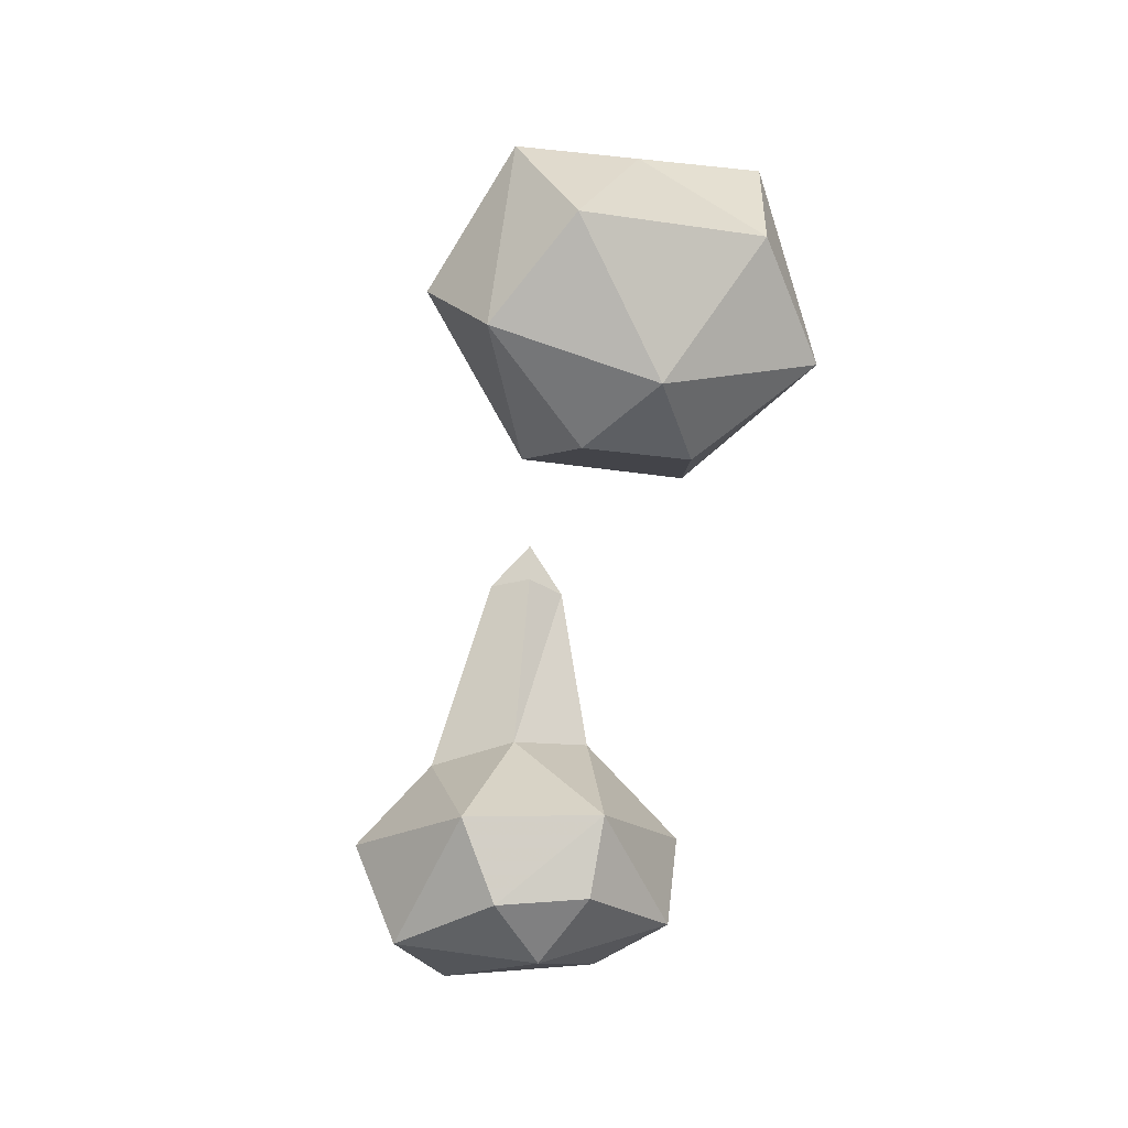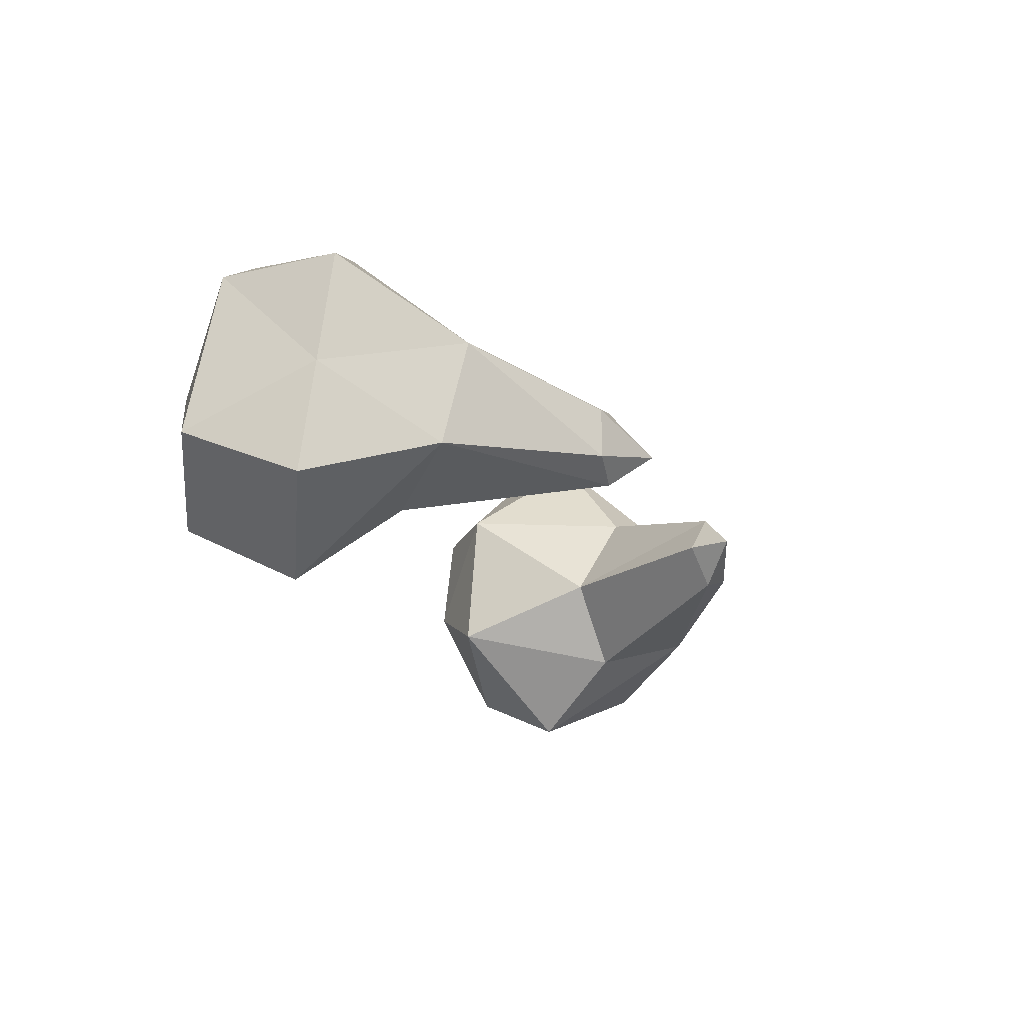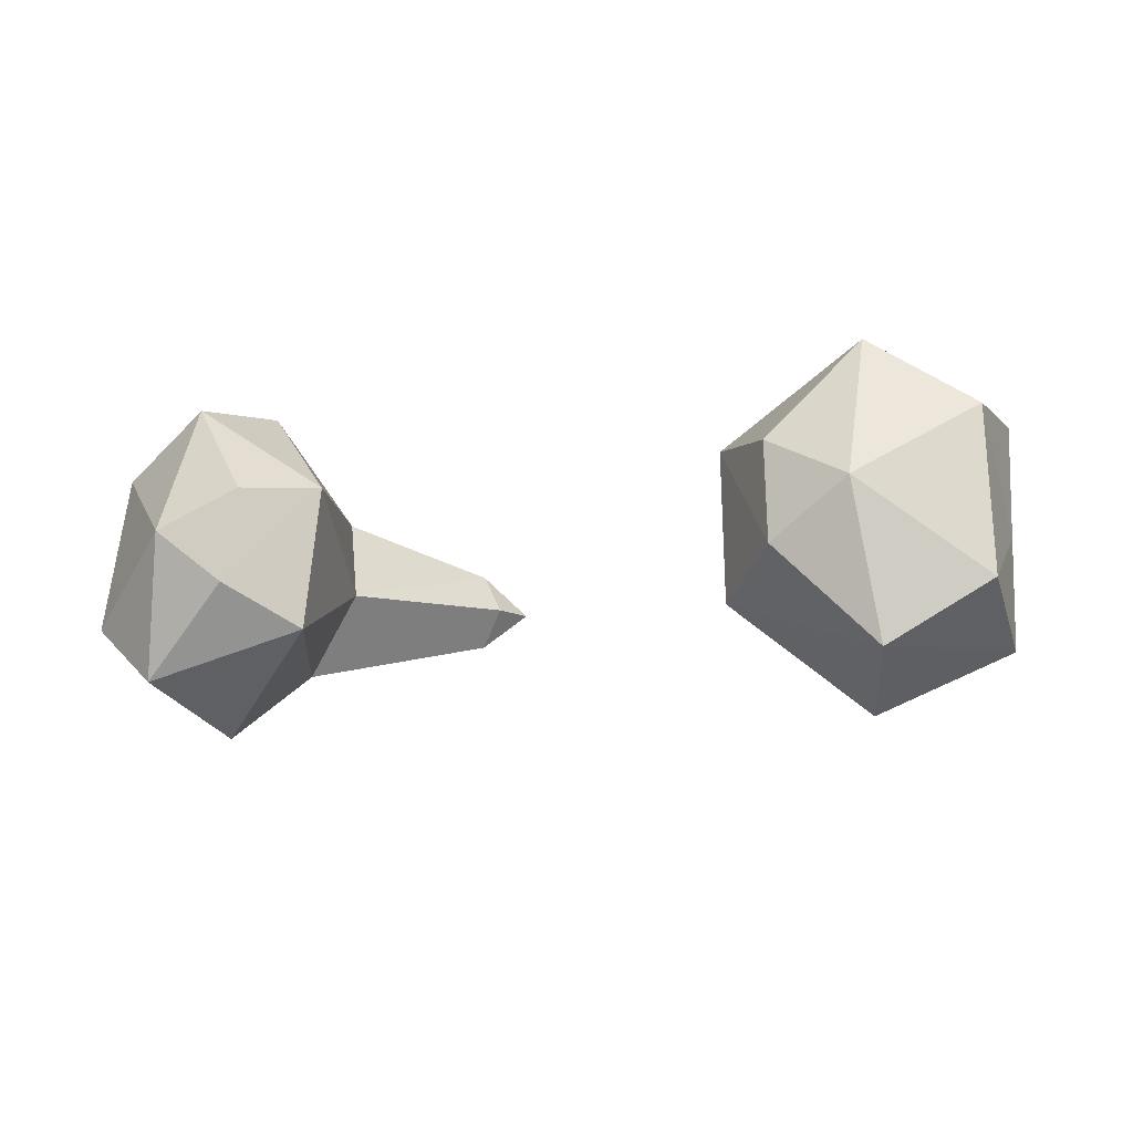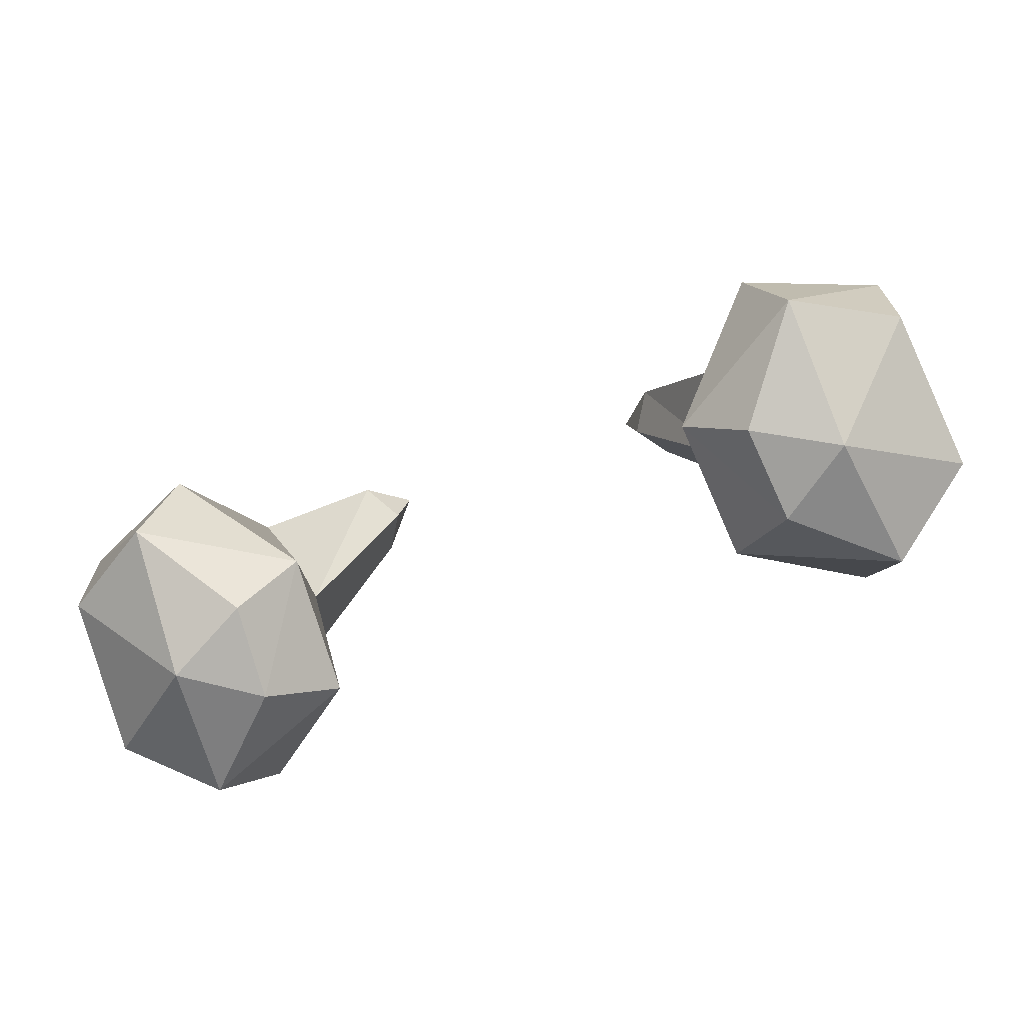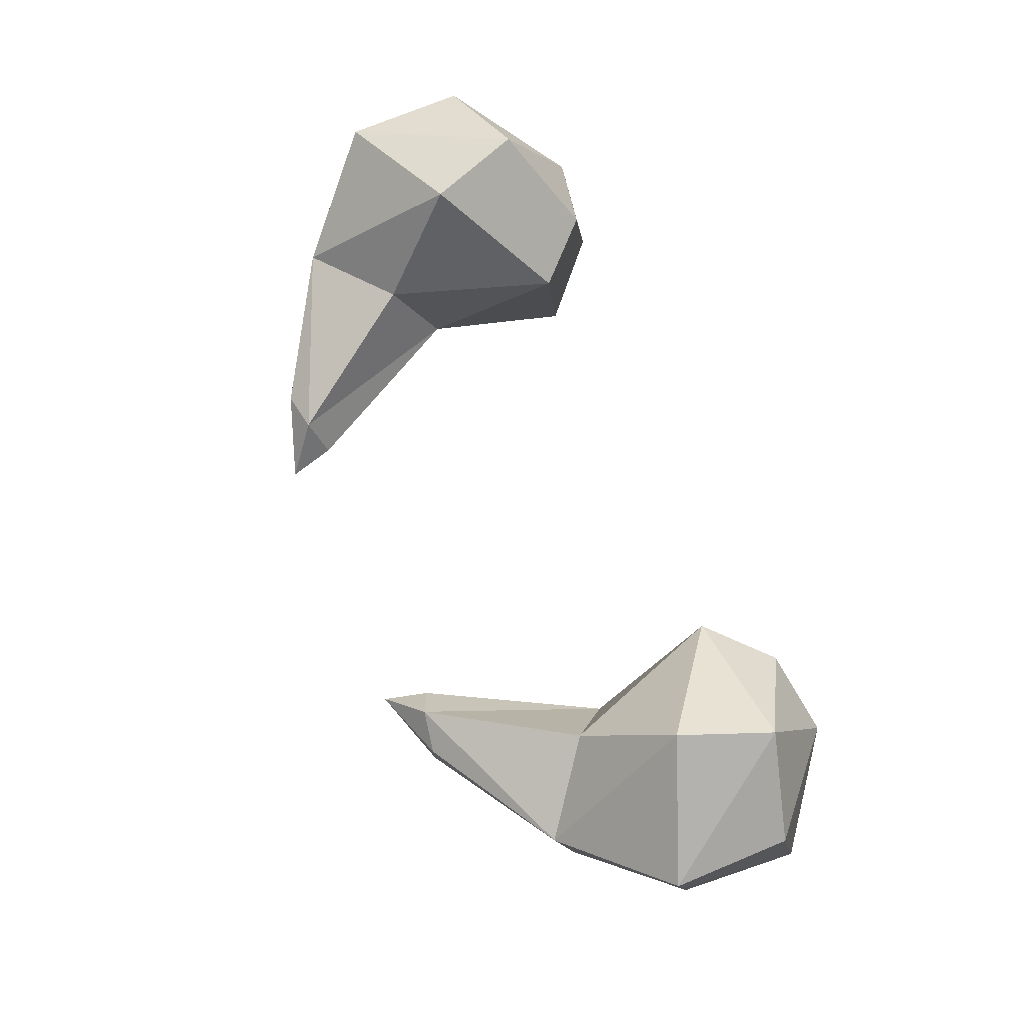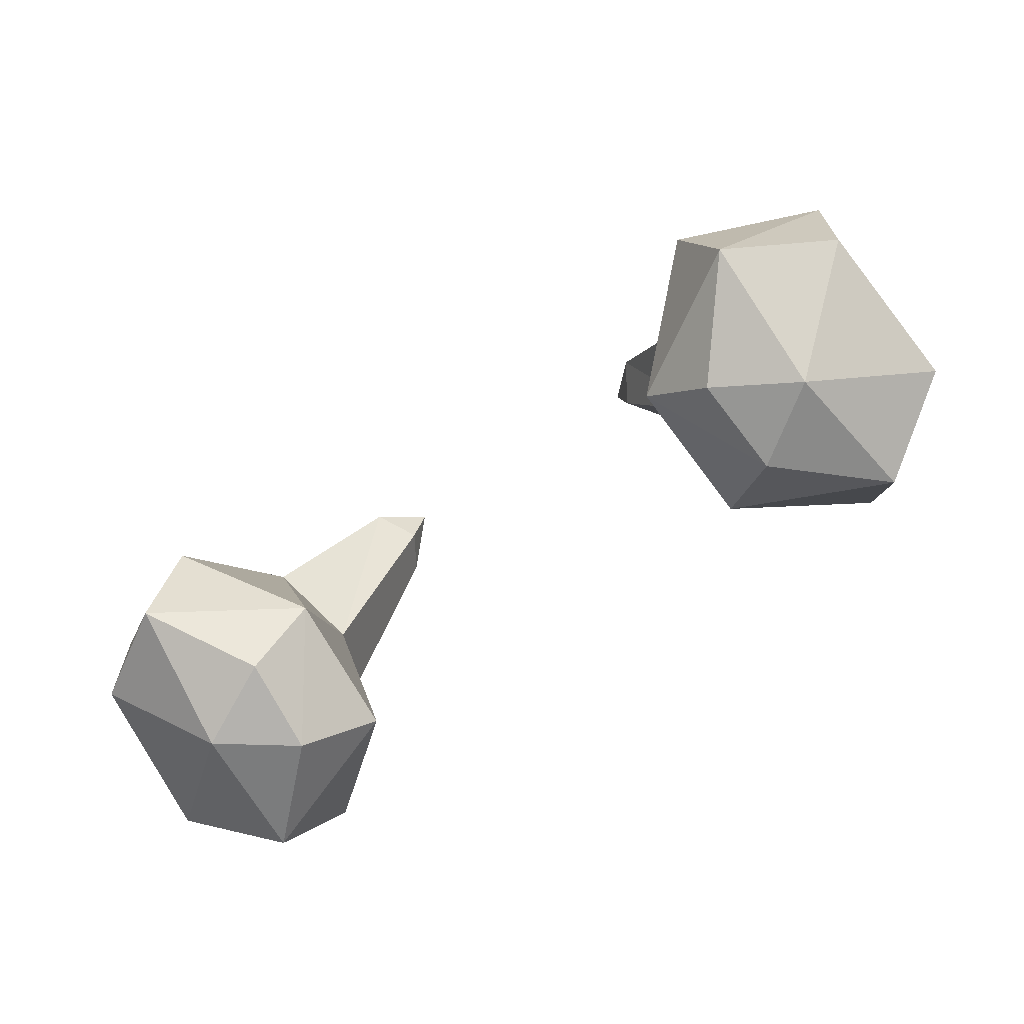
<metadata>
{"format":"obj","ext":"obj","renderer":"f3d","projection":"perspective","resolution":1024,"background":"white","views":[{"elev":-52.6,"azim":-98.7,"up":"+Y"},{"elev":-20.0,"azim":111.9,"up":"+Z"},{"elev":-9.2,"azim":23.2,"up":"+Z"},{"elev":-69.1,"azim":20.4,"up":"+Y"},{"elev":75.8,"azim":-112.5,"up":"+Z"},{"elev":-68.0,"azim":33.6,"up":"+Y"}]}
</metadata>
<code>
g Hero-Power_Arms
v -1.335 1.487 -0.08061
v -0.6344 1.834 -0.03541
v -1.075 1.222 -0.1964
v -0.7853 1.86 0.01981
v -0.5027 1.958 0.1015
v -1.285 1.559 0.2935
v -1.634 1.166 0.1492
v -1.625 1.216 0.5377
v -0.5445 1.795 0.1076
v -0.6321 1.833 0.2499
v -0.7823 1.86 0.196
v -0.8654 1.182 0.1023
v -0.793 0.6706 -0.09126
v -0.7595 0.7261 0.4295
v -1.007 0.4567 0.06357
v -1.348 0.5324 -0.2713
v -1.277 0.4457 0.262
v -1.675 0.6911 -0.05031
v -0.9784 0.5111 0.4086
v -1.262 0.6939 0.7557
v -1.625 0.7854 0.529
v -1.221 0.8935 -0.4536
v -1.643 1.116 -0.2393
v -1.137 1.031 0.7803
v -0.9658 1.322 0.4022
v 1.335 1.487 -0.0806
v 1.221 0.8935 -0.4536
v 1.075 1.222 -0.1964
v 0.793 0.6706 -0.09125
v 0.8654 1.182 0.1023
v 0.7595 0.7261 0.4295
v 1.007 0.4567 0.06357
v 1.348 0.5324 -0.2712
v 1.277 0.4457 0.262
v 1.675 0.6911 -0.0503
v 0.9784 0.5111 0.4086
v 1.262 0.6939 0.7557
v 1.625 0.7854 0.529
v 1.625 1.216 0.5377
v 0.6344 1.834 -0.03541
v 0.5445 1.795 0.1076
v 0.5027 1.958 0.1015
v 0.7853 1.86 0.01981
v 0.7823 1.86 0.196
v 0.6321 1.833 0.2499
v 1.285 1.559 0.2935
v 1.643 1.116 -0.2393
v 1.634 1.166 0.1492
v 0.9658 1.322 0.4022
v 1.137 1.031 0.7803
f 1 2 3
f 2 1 4
f 2 4 5
f 1 6 4
f 1 7 6
f 7 8 6
f 9 2 5
f 10 9 5
f 10 5 11
f 6 10 11
f 9 12 2
f 12 3 2
f 10 12 9
f 12 13 3
f 12 14 13
f 14 15 13
f 15 16 13
f 15 17 16
f 17 18 16
f 14 19 15
f 19 17 15
f 19 20 17
f 14 20 19
f 20 21 17
f 20 8 21
f 13 16 22
f 13 22 3
f 16 23 22
f 16 18 23
f 18 7 23
f 18 21 7
f 21 8 7
f 18 17 21
f 7 1 23
f 1 22 23
f 1 3 22
f 24 8 20
f 24 20 14
f 25 24 14
f 25 14 12
f 10 25 12
f 10 6 25
f 6 24 25
f 6 8 24
f 6 11 4
f 11 5 4
f 26 27 28
f 28 27 29
f 28 29 30
f 29 31 30
f 29 32 31
f 29 33 32
f 27 33 29
f 33 34 32
f 33 35 34
f 32 36 31
f 34 37 36
f 34 38 37
f 38 39 37
f 40 28 30
f 26 28 40
f 40 30 41
f 42 40 41
f 43 40 42
f 44 43 42
f 42 41 45
f 41 30 45
f 44 42 45
f 44 45 46
f 47 35 33
f 27 47 33
f 47 48 35
f 48 38 35
f 48 39 38
f 34 35 38
f 39 48 46
f 46 43 44
f 48 26 46
f 48 47 26
f 47 27 26
f 46 26 43
f 49 46 45
f 30 49 45
f 30 31 49
f 31 50 49
f 49 50 46
f 31 37 50
f 37 31 36
f 37 39 50
f 50 39 46
f 26 40 43
f 32 34 36

</code>
